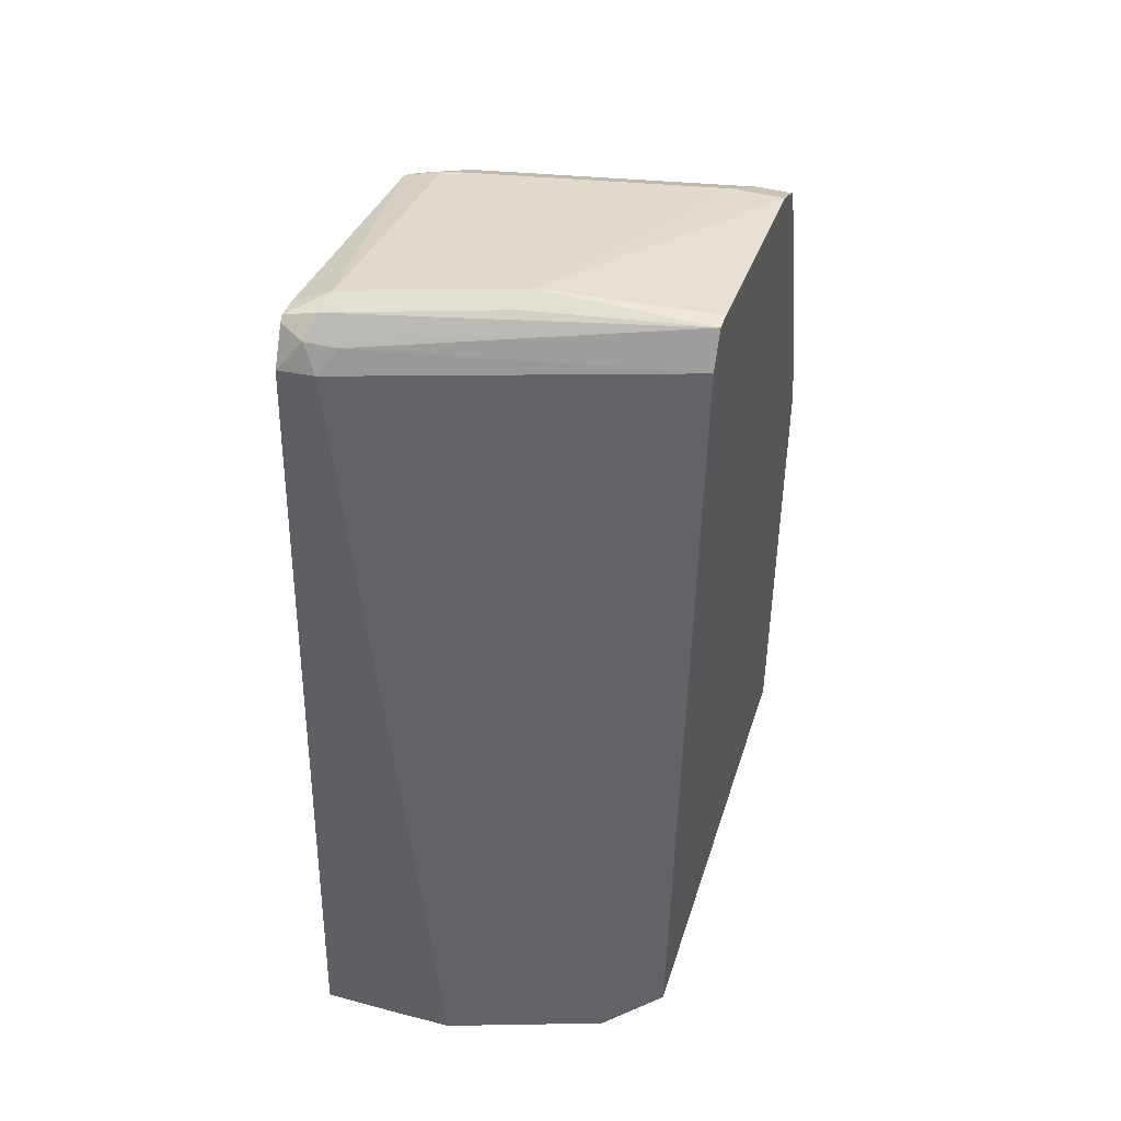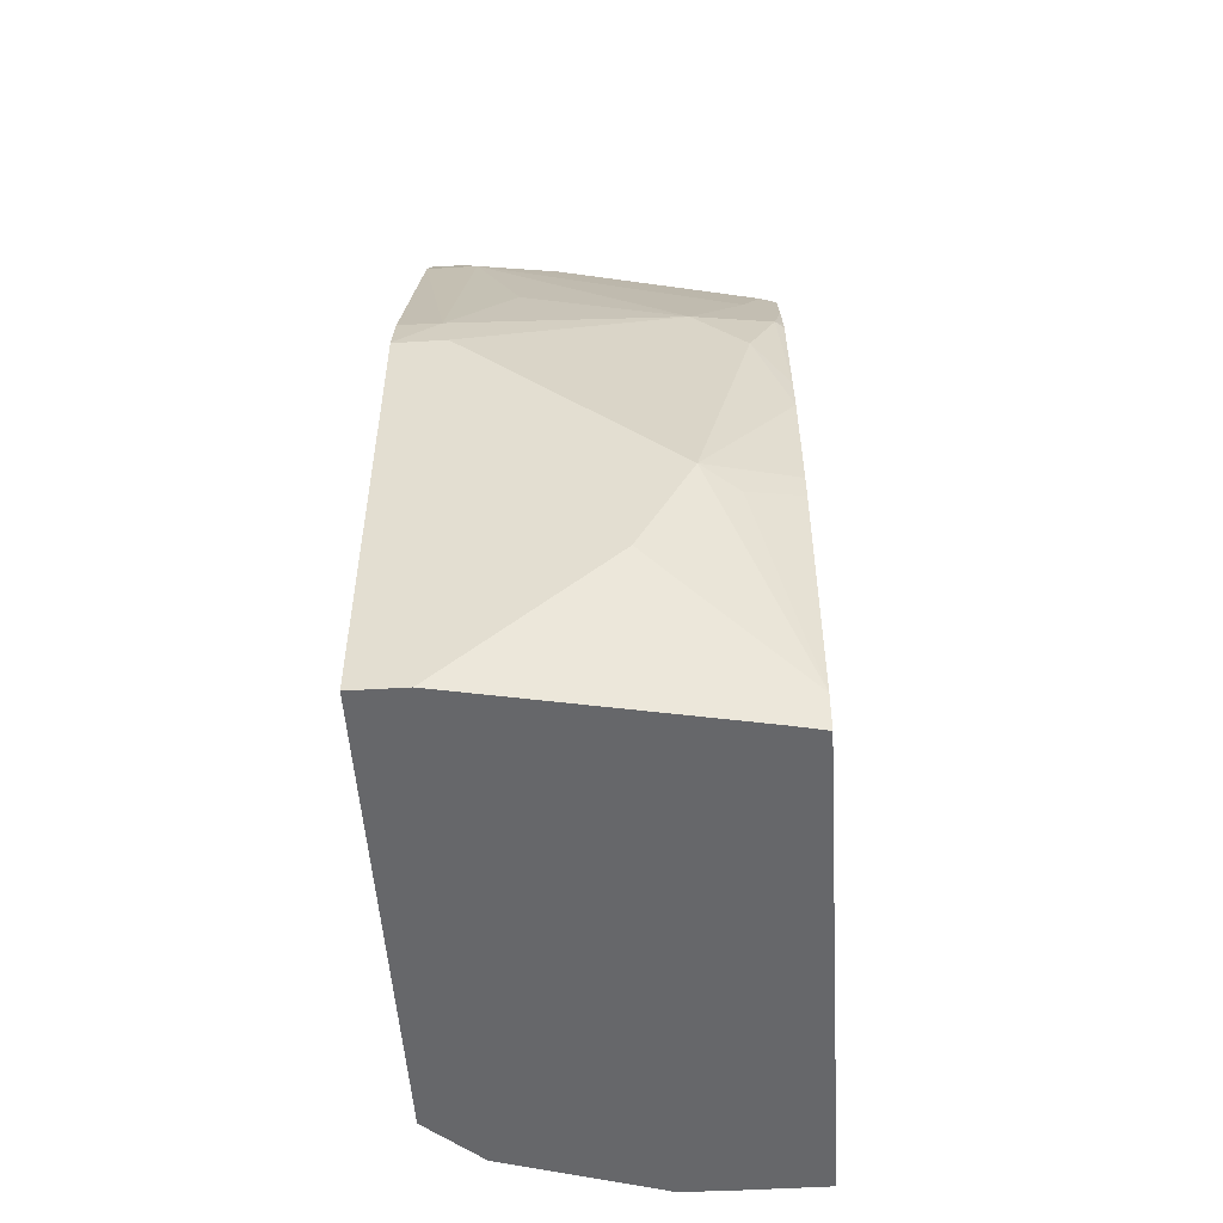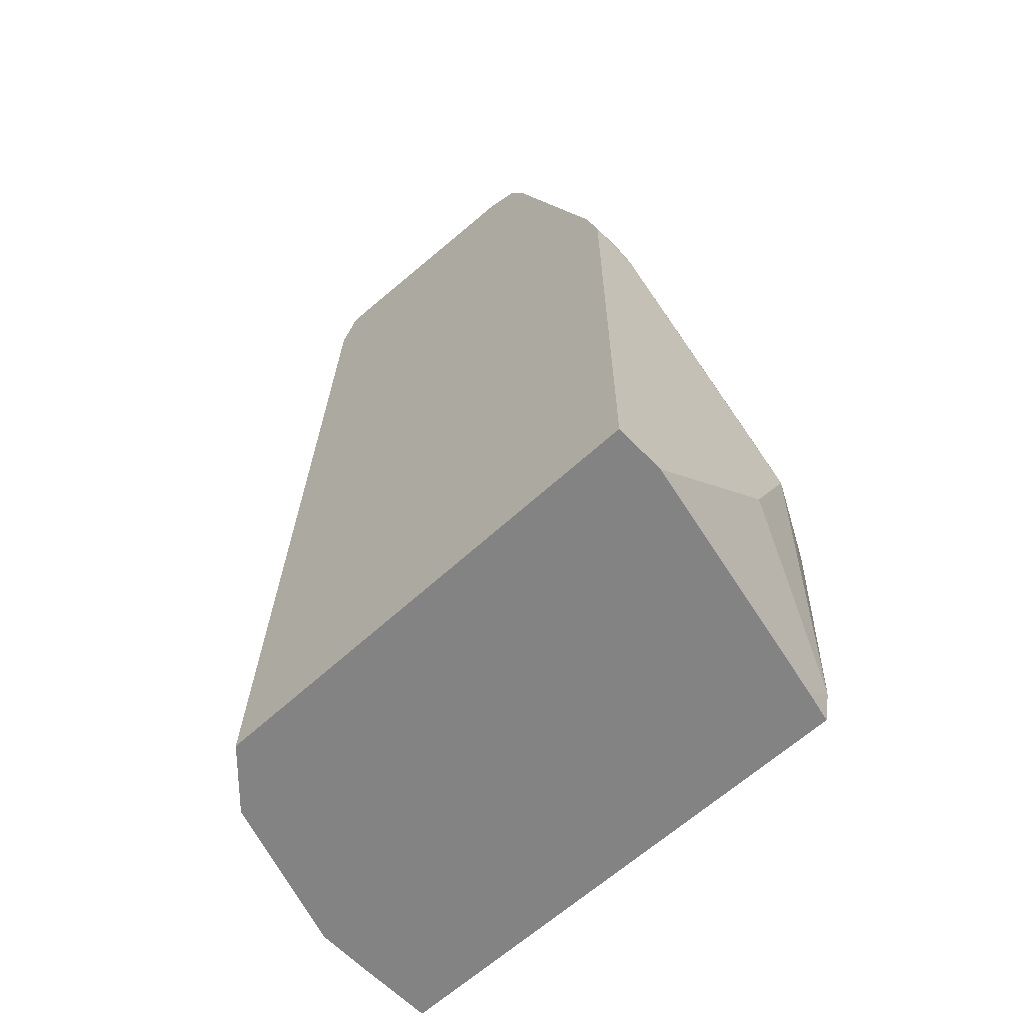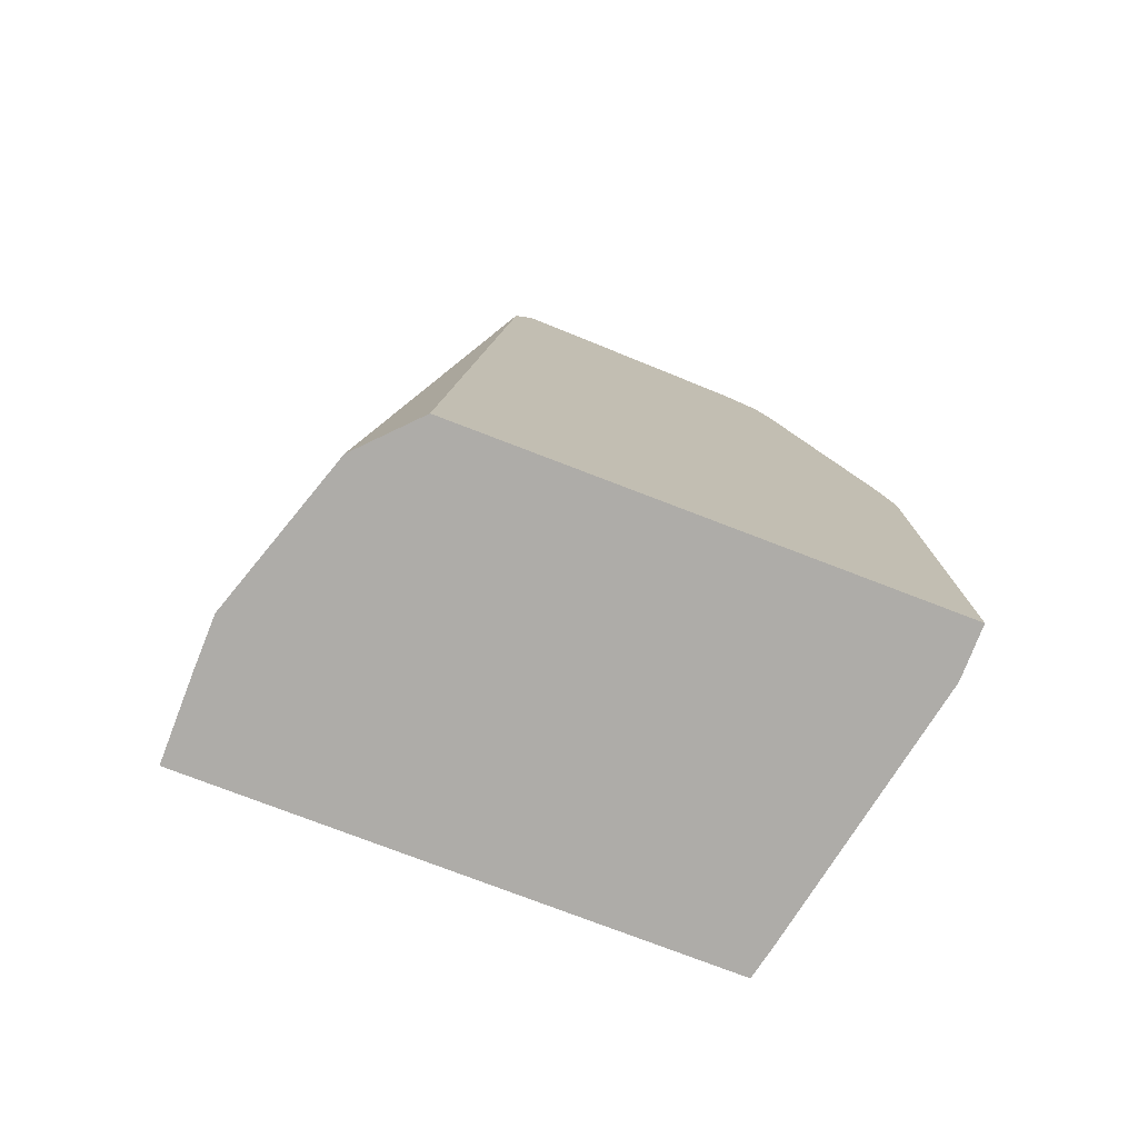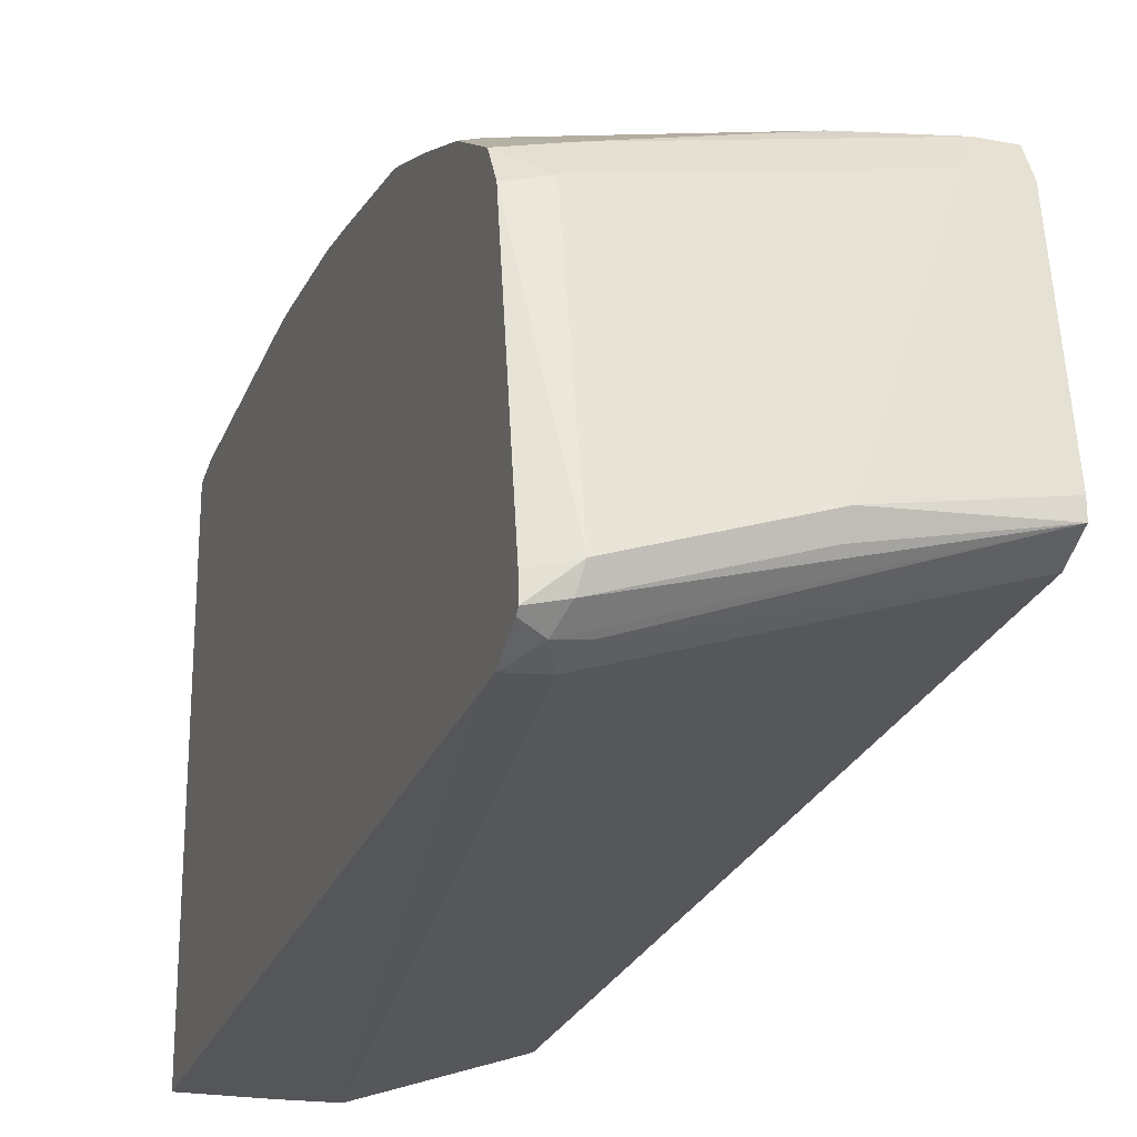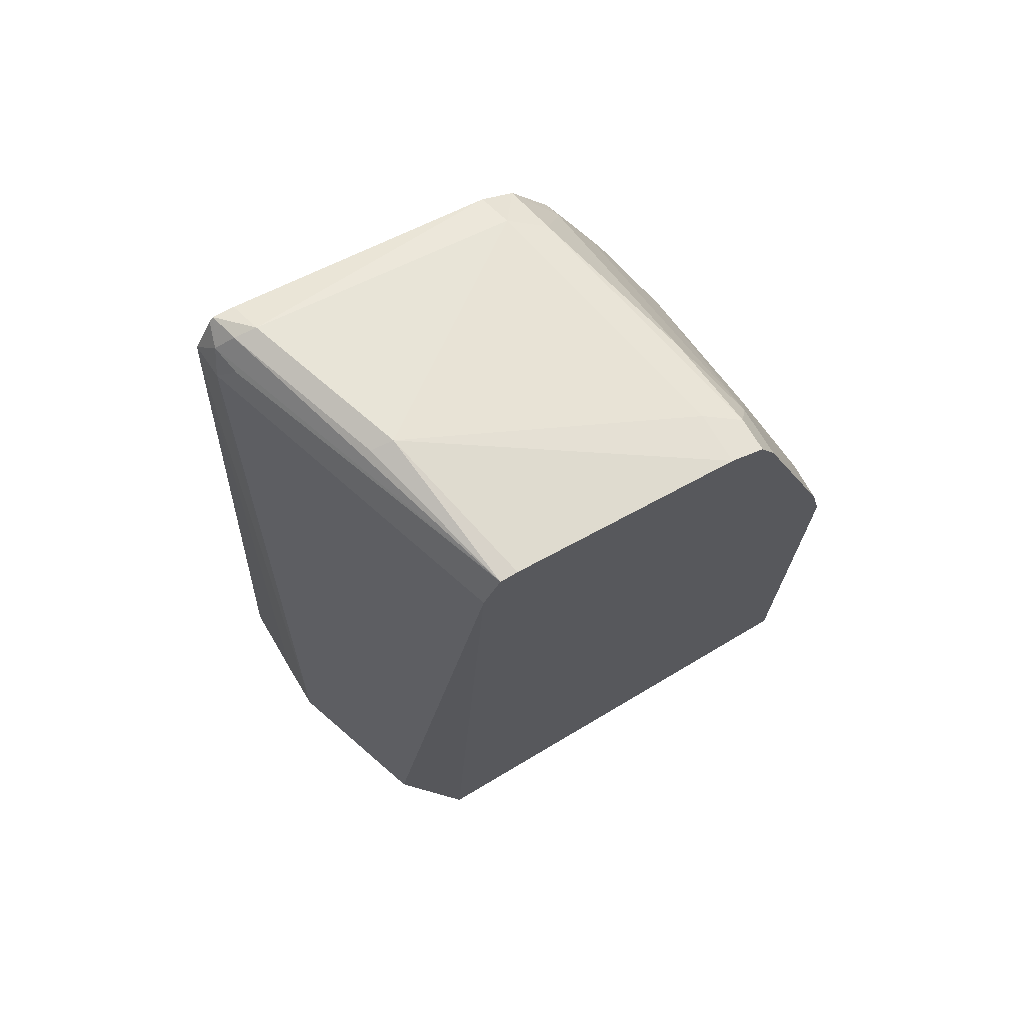
<metadata>
{"format":"obj","ext":"obj","renderer":"f3d","projection":"perspective","resolution":1024,"background":"white","views":[{"elev":44.6,"azim":-162.7,"up":"+Y"},{"elev":-52.1,"azim":3.7,"up":"+Y"},{"elev":-61.2,"azim":-46.6,"up":"+Y"},{"elev":-76.9,"azim":-111.0,"up":"+Y"},{"elev":-22.3,"azim":161.4,"up":"+Z"},{"elev":71.4,"azim":-120.7,"up":"+Y"}]}
</metadata>
<code>
v 0.03736 0.3734 0.859
v 0.001172 0.3734 0.859
v 0.1121 0.2988 0.859
v 0.1867 0.4481 0.8216
v 0.03113 0.4046 0.8527
v 0.001172 0.3746 0.8587
v 0.001172 0.03825 0.859
v 0.1867 0.2241 0.859
v 0.2241 0.4108 0.8216
v 0.2427 0.4668 0.8029
v 0.2241 0.5228 0.7843
v 0.03736 0.5975 0.7843
v 0.0747 0.4855 0.8216
v 0.001172 0.5975 0.7843
v 0.001172 0.4098 0.8501
v 0.001172 0.03825 0.5247
v 0.03825 0.03825 0.859
v 0.1494 0.1494 0.859
v 0.2487 0.06202 0.8216
v 0.2116 0.2116 0.8465
v 0.2365 0.2366 0.8341
v 0.2487 0.2487 0.8279
v 0.2487 0.3361 0.8216
v 0.2487 0.3685 0.8166
v 0.2487 0.4638 0.7999
v 0.2487 0.4728 0.7969
v 0.2487 0.5179 0.7793
v 0.2365 0.5726 0.7594
v 0.09337 0.6162 0.7656
v 0.0249 0.6224 0.7718
v 0.001172 0.6224 0.7718
v 0.03976 0.03825 0.4879
v 0.001172 0.6349 0.5602
v 0.225 0.03825 0.8216
v 0.2487 0.03825 0.8163
v 0.2487 0.2304 0.8279
v 0.2487 0.5701 0.7569
v 0.2487 0.6162 0.7282
v 0.2241 0.5975 0.7469
v 0.2116 0.6224 0.7345
v 0.03736 0.6349 0.7469
v 0.001172 0.6349 0.7469
v 0.1518 0.03825 0.4506
v 0.001172 0.6356 0.5606
v 0.2125 0.6504 0.4989
v 0.2241 0.6349 0.4882
v 0.2487 0.03825 0.45
v 0.2487 0.6299 0.7046
v 0.2241 0.6349 0.7096
v 0.1121 0.6722 0.5602
v 0.001172 0.6598 0.5851
v 0.1894 0.03825 0.45
v 0.2241 0.5975 0.4855
v 0.2487 0.6222 0.4855
v 0.001172 0.6598 0.5727
v 0.2334 0.6536 0.4948
v 0.2487 0.6349 0.4864
v 0.2487 0.6629 0.5181
v 0.2241 0.6722 0.5229
v 0.1155 0.6669 0.545
v 0.2275 0.6669 0.5077
v 0.2487 0.6637 0.5031
v 0.2487 0.6603 0.5
f 29 39 40
f 28 38 39
f 28 37 38
f 28 39 29
f 29 40 30
f 30 42 31
f 30 49 41
f 30 41 42
f 33 44 45
f 27 37 28
f 32 33 43
f 30 40 49
f 21 36 22
f 19 58 48
f 19 36 20
f 19 22 36
f 19 23 22
f 19 24 23
f 19 25 24
f 19 26 25
f 19 27 26
f 19 37 27
f 19 38 37
f 19 48 38
f 19 62 58
f 33 45 46
f 19 63 62
f 20 36 21
f 33 46 43
f 56 63 57
f 38 49 40
f 59 62 61
f 19 57 63
f 58 62 59
f 56 62 63
f 56 61 62
f 55 61 56
f 55 60 61
f 50 55 51
f 50 60 55
f 50 61 60
f 50 59 61
f 49 59 50
f 48 59 49
f 38 48 49
f 48 58 59
f 46 54 53
f 46 57 54
f 46 56 57
f 45 56 46
f 45 55 56
f 44 55 45
f 43 54 52
f 43 53 54
f 43 46 53
f 42 50 51
f 41 50 42
f 41 49 50
f 38 40 39
f 47 52 54
f 19 54 57
f 8 23 9
f 19 35 47
f 5 13 12
f 4 13 5
f 4 12 13
f 4 11 12
f 4 10 11
f 4 9 10
f 3 9 4
f 3 8 9
f 2 16 7
f 2 33 16
f 2 44 33
f 2 55 44
f 2 51 55
f 2 42 51
f 2 31 42
f 2 14 31
f 2 6 15
f 2 5 6
f 1 5 2
f 1 4 5
f 1 3 4
f 1 8 3
f 1 18 8
f 1 17 18
f 1 7 17
f 1 2 7
f 19 47 54
f 5 12 14
f 5 14 15
f 2 15 14
f 7 16 32
f 19 34 35
f 5 15 6
f 17 19 18
f 17 34 19
f 16 33 32
f 12 28 29
f 12 30 31
f 12 29 30
f 11 28 12
f 11 27 28
f 10 24 25
f 10 27 11
f 10 26 27
f 12 31 14
f 9 24 10
f 7 43 52
f 10 25 26
f 7 52 47
f 7 47 35
f 7 34 17
f 8 18 19
f 7 35 34
f 8 20 21
f 8 21 22
f 8 22 23
f 9 23 24
f 8 19 20
f 7 32 43

</code>
